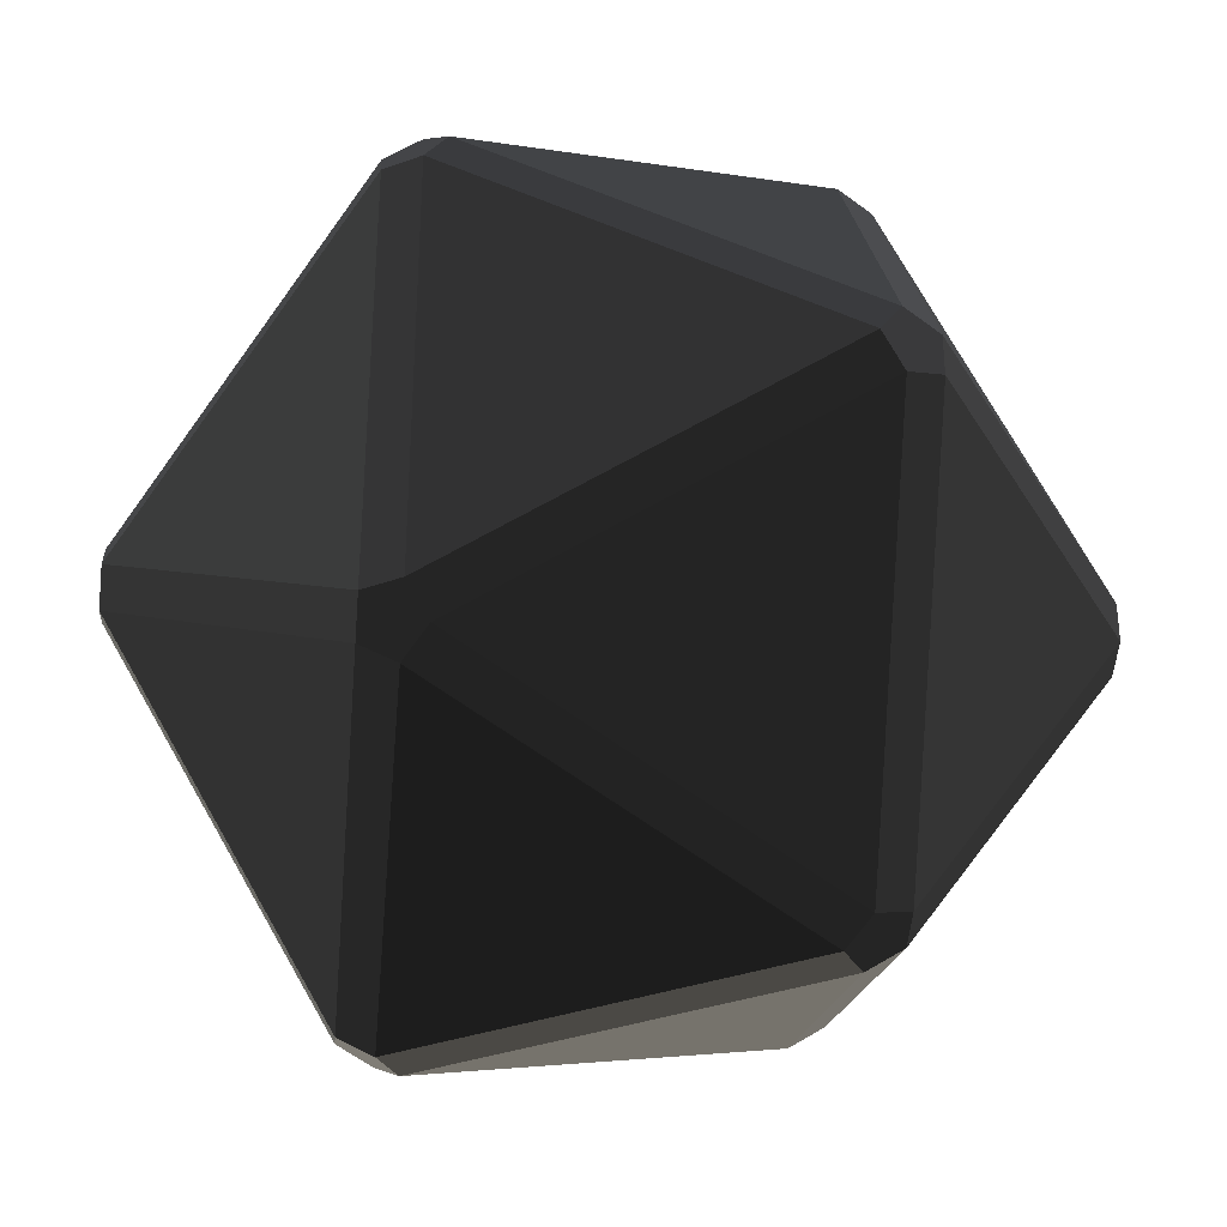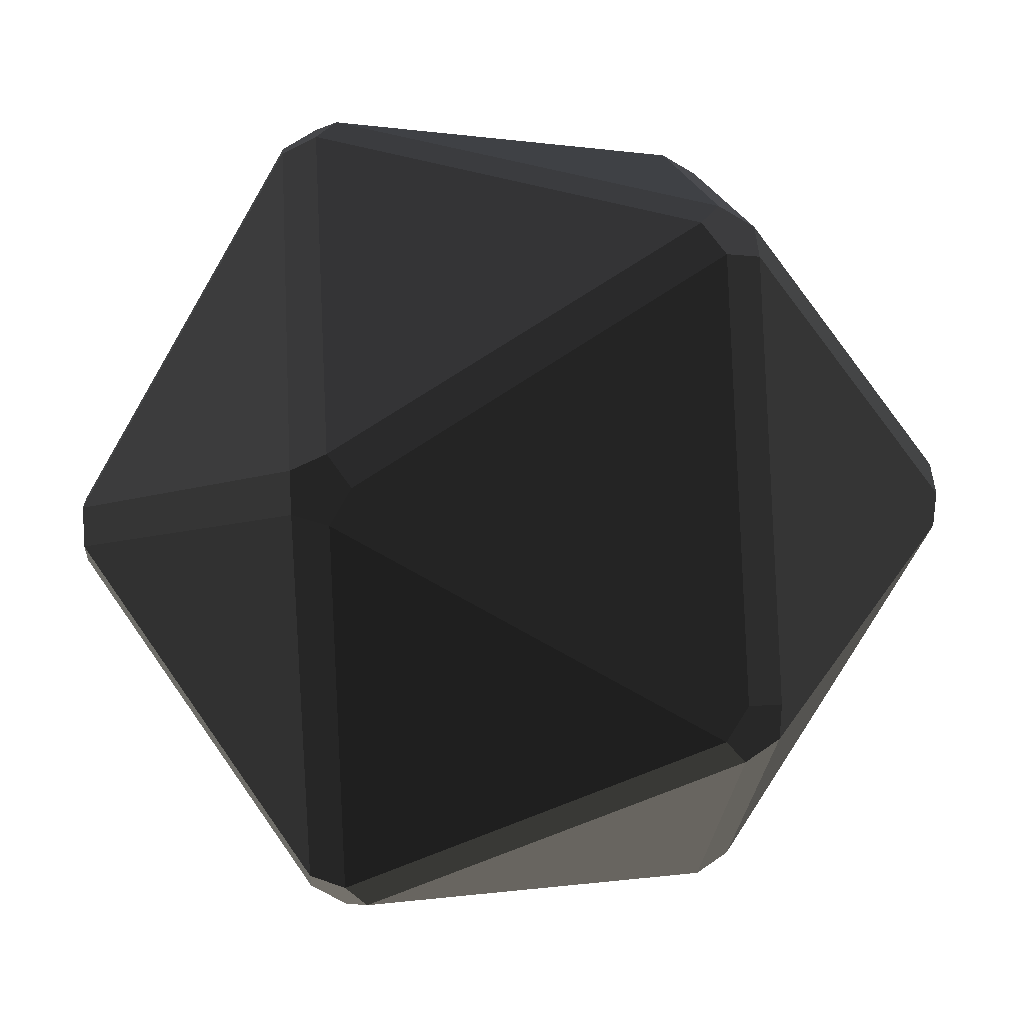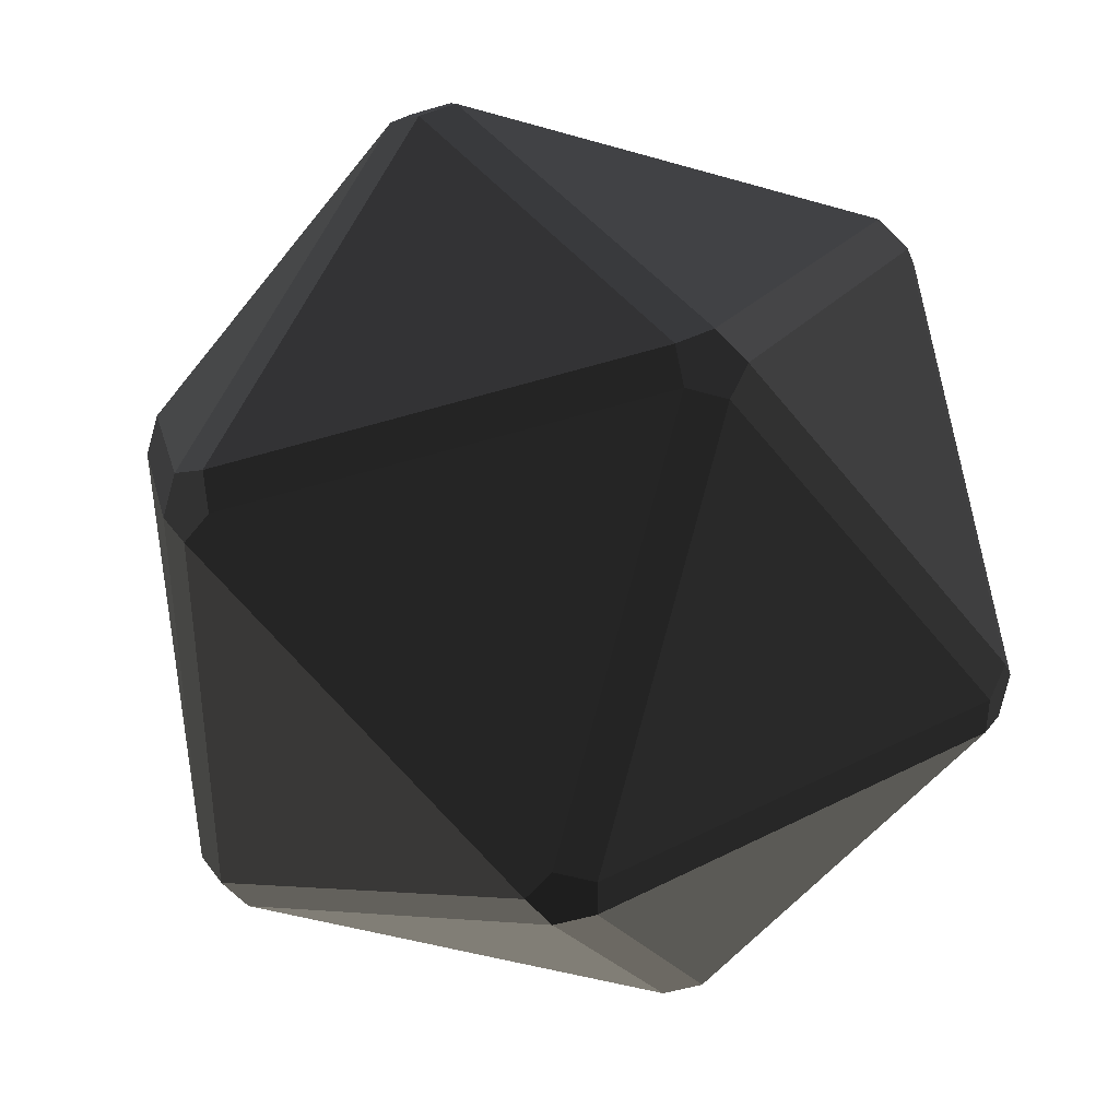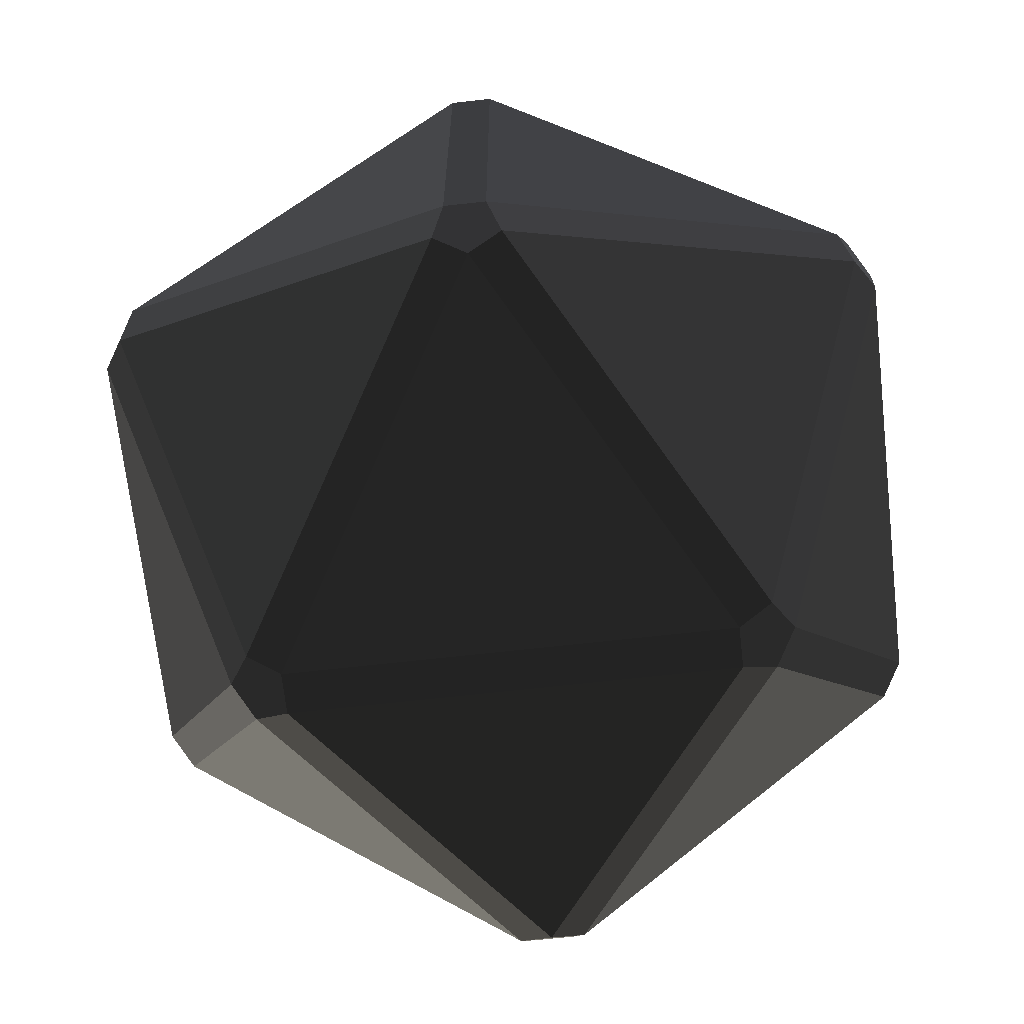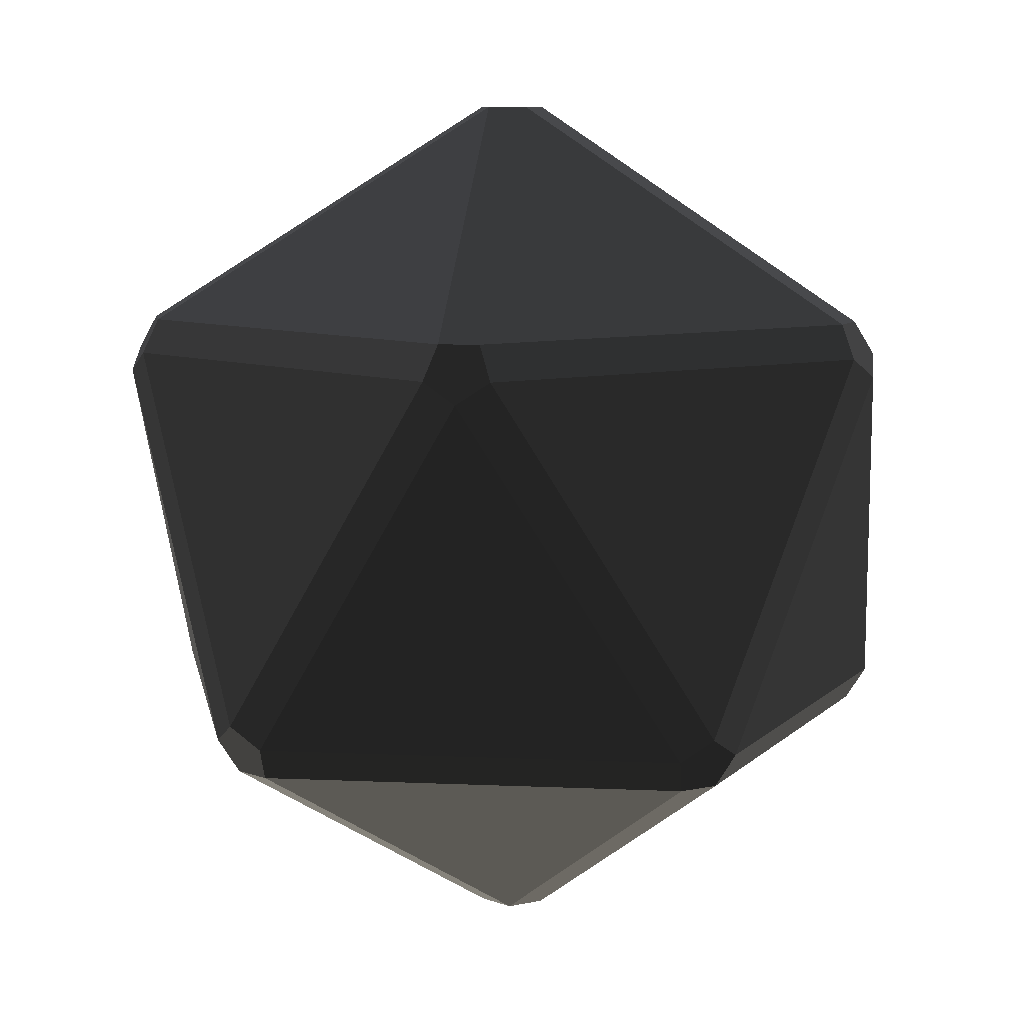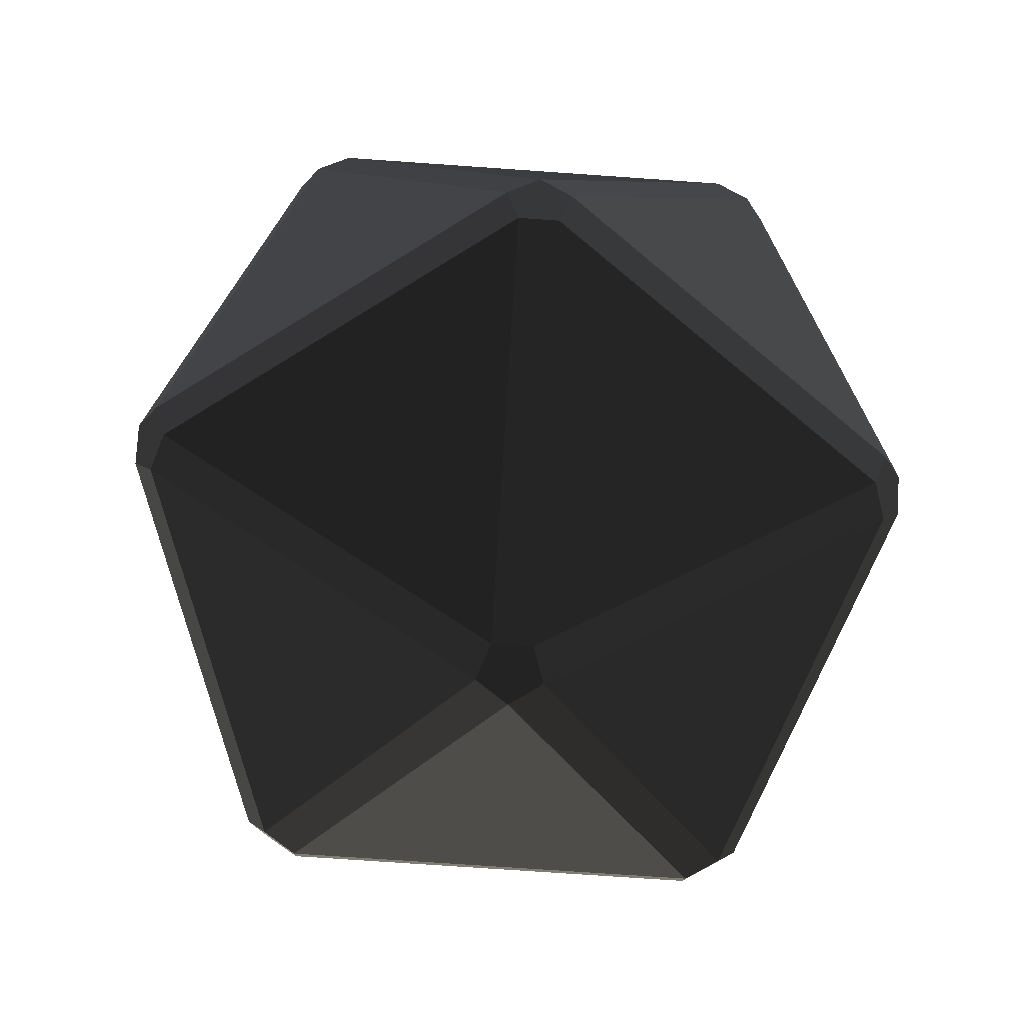
<metadata>
{"format":"obj","ext":"obj","renderer":"f3d","projection":"perspective","resolution":1024,"background":"white","views":[{"elev":-34.0,"azim":84.8,"up":"+Z"},{"elev":32.2,"azim":86.0,"up":"+Z"},{"elev":40.2,"azim":-63.8,"up":"+Z"},{"elev":-68.3,"azim":64.9,"up":"+Z"},{"elev":9.4,"azim":25.4,"up":"+Y"},{"elev":-70.2,"azim":-166.0,"up":"+Y"}]}
</metadata>
<code>
o Solid.001
v -0.5982 0.2987 0.4338
v -0.6171 0.3362 0.3759
v -0.5797 0.3972 0.3759
v -0.5377 0.3974 0.4338
v -0.5491 0.3365 0.4696
v 0.5377 -0.3974 0.4338
v 0.5491 -0.3365 0.4696
v 0.5982 -0.2987 0.4338
v 0.6171 -0.3362 0.3759
v 0.5797 -0.3972 0.3759
v -0.5982 0.2987 -0.4338
v -0.5491 0.3365 -0.4696
v -0.5377 0.3974 -0.4338
v -0.5797 0.3972 -0.3759
v -0.6171 0.3362 -0.3759
v 0.5377 -0.3974 -0.4338
v 0.5797 -0.3972 -0.3759
v 0.6171 -0.3362 -0.3759
v 0.5982 -0.2987 -0.4338
v 0.5491 -0.3365 -0.4696
v -0.7179 -0.3413 0.05789
v -0.6872 -0.402 0.03578
v -0.6872 -0.402 -0.03578
v -0.7179 -0.3413 -0.05789
v -0.7368 -0.3037 0
v -0.02183 0.7946 0.05789
v -0.06388 0.7944 0
v -0.02183 0.7946 -0.05789
v 0.04623 0.7948 -0.03578
v 0.04623 0.7948 0.03578
v 0.02183 -0.7946 0.05789
v 0.06388 -0.7944 0
v 0.02183 -0.7946 -0.05789
v -0.04623 -0.7948 -0.03578
v -0.04623 -0.7948 0.03578
v 0.7179 0.3413 0.05789
v 0.6872 0.402 0.03578
v 0.6872 0.402 -0.03578
v 0.7179 0.3413 -0.05789
v 0.7368 0.3037 0
v -0.276 -0.3396 0.6661
v -0.2269 -0.3018 0.7019
v -0.1659 -0.3392 0.7019
v -0.1773 -0.4001 0.6661
v -0.2453 -0.4004 0.644
v -0.276 -0.3396 -0.6661
v -0.2453 -0.4004 -0.644
v -0.1773 -0.4001 -0.6661
v -0.1659 -0.3392 -0.7019
v -0.2269 -0.3018 -0.7019
v 0.1773 0.4001 0.6661
v 0.2453 0.4004 0.644
v 0.276 0.3396 0.6661
v 0.2269 0.3018 0.7019
v 0.1659 0.3392 0.7019
v 0.1773 0.4001 -0.6661
v 0.1659 0.3392 -0.7019
v 0.2269 0.3018 -0.7019
v 0.276 0.3396 -0.6661
v 0.2453 0.4004 -0.644
v 0 0 0
f 2 1 5
f 3 5 4
f 8 7 6
f 8 10 9
f 13 12 11
f 13 15 14
f 17 16 20
f 18 20 19
f 23 22 21
f 23 25 24
f 28 27 26
f 28 30 29
f 33 32 31
f 33 35 34
f 38 37 36
f 38 40 39
f 42 41 45
f 43 45 44
f 48 47 46
f 48 50 49
f 53 52 51
f 53 55 54
f 57 56 60
f 58 60 59
f 14 15 2
f 17 18 9
f 24 25 15
f 25 21 1
f 26 27 3
f 27 28 13
f 31 32 10
f 32 33 16
f 34 35 22
f 37 38 29
f 39 40 18
f 40 36 8
f 42 5 1
f 44 6 7
f 44 45 35
f 45 41 21
f 46 47 23
f 47 48 33
f 49 20 16
f 46 11 12
f 51 52 30
f 52 53 36
f 54 7 8
f 54 55 42
f 51 4 5
f 57 12 13
f 57 58 49
f 59 19 20
f 59 60 38
f 60 56 28
f 1 21 41
f 4 51 26
f 11 46 24
f 13 28 56
f 6 44 31
f 8 36 53
f 16 33 48
f 19 59 39
f 5 42 55
f 7 54 43
f 12 57 50
f 20 49 58
f 25 2 15
f 27 14 3
f 32 17 10
f 40 9 18
f 45 22 35
f 47 34 23
f 52 37 30
f 60 29 38
f 2 5 3
f 8 6 10
f 13 11 15
f 17 20 18
f 23 21 25
f 28 26 30
f 33 31 35
f 38 36 40
f 42 45 43
f 48 46 50
f 53 51 55
f 57 60 58
f 14 2 3
f 17 9 10
f 24 15 11
f 25 1 2
f 26 3 4
f 27 13 14
f 31 10 6
f 32 16 17
f 34 22 23
f 37 29 30
f 39 18 19
f 40 8 9
f 42 1 41
f 44 7 43
f 44 35 31
f 45 21 22
f 46 23 24
f 47 33 34
f 49 16 48
f 46 12 50
f 51 30 26
f 52 36 37
f 54 8 53
f 54 42 43
f 51 5 55
f 57 13 56
f 57 49 50
f 59 20 58
f 59 38 39
f 60 28 29

</code>
